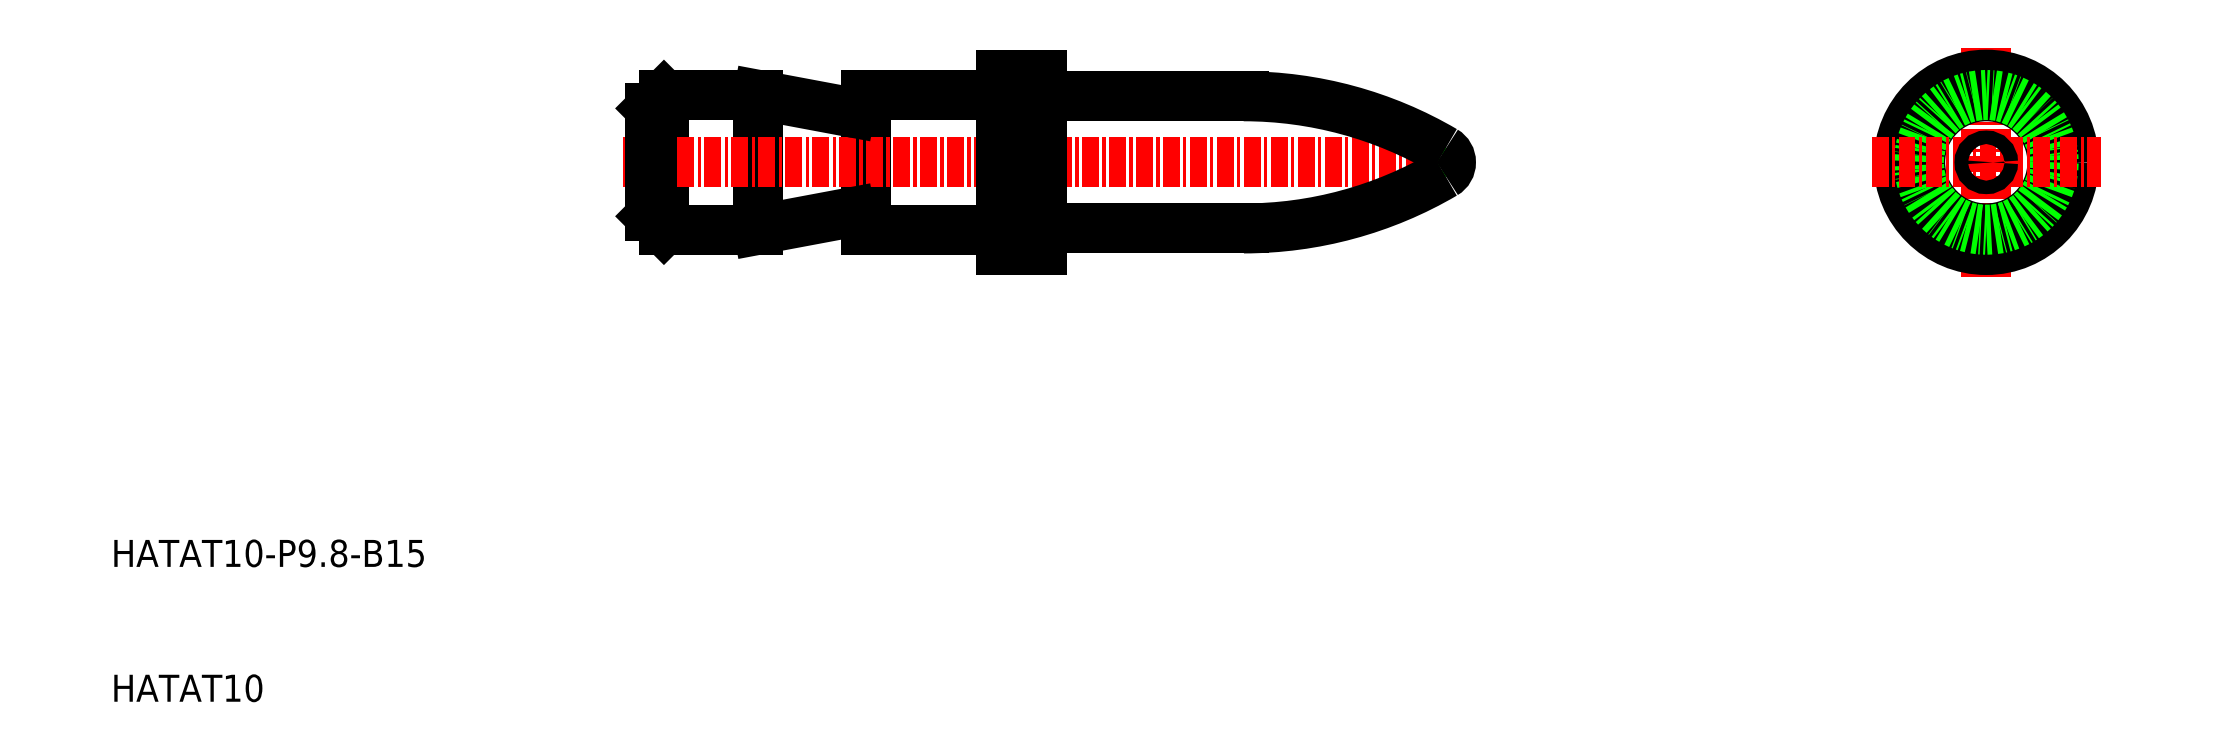
<metadata>
{"format":"dxf","ext":"dxf","renderer":"ezdxf+matplotlib","layout":"modelspace","background":"white","min_lineweight":24,"dpi":150}
</metadata>
<code>
0
SECTION
2
ENTITIES
0
LINE
8
0
10
51
20
55
30
0
11
51
21
45
31
0
0
LINE
8
0
10
58
20
55
30
0
11
58
21
45
31
0
0
LINE
8
0
10
66
20
55
30
0
11
66
21
45
31
0
0
LINE
8
0
10
76
20
55
30
0
11
76
21
45
31
0
0
LINE
8
CENTER
10
48
20
50
30
0
11
108.6
21
50
31
0
0
LINE
8
0
10
51
20
55
30
0
11
50
21
54
31
0
0
LINE
8
0
10
51
20
45
30
0
11
58
21
45
31
0
0
LINE
8
0
10
66
20
45
30
0
11
75.5
21
45
31
0
0
LINE
8
0
10
51
20
55
30
0
11
58
21
55
31
0
0
LINE
8
0
10
66
20
55
30
0
11
75.5
21
55
31
0
0
LINE
8
0
10
51
20
45
30
0
11
50
21
46
31
0
0
LINE
8
0
10
50
20
46
30
0
11
50
21
54
31
0
0
LINE
8
0
10
58
20
55
30
0
11
64.82
21
53.72
31
0
0
LINE
8
0
10
64.82
20
46.28
30
0
11
58
21
45
31
0
0
ARC
8
0
10
65
20
54.7
30
0
40
1
50
259.4
51
0
0
ARC
8
0
10
65
20
45.3
30
0
40
1
50
0
51
100.6
0
LINE
8
0
10
80
20
54.9
30
0
11
94
21
54.9
31
0
0
LINE
8
0
10
79
20
43.5
30
0
11
79
21
56.5
31
0
0
LINE
8
0
10
76
20
43.5
30
0
11
76
21
56.5
31
0
0
LINE
8
0
10
76
20
43.5
30
0
11
79
21
43.5
31
0
0
LINE
8
0
10
76
20
56.5
30
0
11
79
21
56.5
31
0
0
ARC
8
0
10
75.5
20
55.5
30
0
40
0.5
50
270
51
0
0
ARC
8
0
10
75.5
20
44.5
30
0
40
0.5
50
0
51
90
0
ARC
8
0
10
80
20
55.9
30
0
40
1
50
180
51
270
0
ARC
8
0
10
80
20
44.1
30
0
40
1
50
90
51
180
0
LINE
8
0
10
80
20
45.1
30
0
11
94
21
45.1
31
0
0
LINE
8
CENTER
10
149.1
20
58.5
30
0
11
149.1
21
41.5
31
0
0
CIRCLE
8
0
10
149.1
20
50
30
0
40
4.9
0
CIRCLE
8
0
10
149.1
20
50
30
0
40
6.5
0
CIRCLE
8
0
10
149.1
20
50
30
0
40
5
0
LINE
8
CENTER
10
140.6
20
50
30
0
11
157.6
21
50
31
0
0
CIRCLE
8
0
10
149.1
20
50
30
0
40
0.5
0
TEXT
8
0
10
10
20
10
30
0
40
2
1
HATAT10
0
TEXT
8
0
10
10
20
20
30
0
40
2
1
HATAT10-P9.8-B15
0
LINE
8
0
10
109.3
20
49.5
30
0
11
108.5
21
50
31
0
0
LINE
8
0
10
109.3
20
50.5
30
0
11
108.5
21
50
31
0
0
ARC
8
0
10
94
20
25.5
30
0
40
29.4
50
59.62
51
90
0
ARC
8
0
10
108.4
20
50
30
0
40
1
50
300.4
51
59.62
0
ARC
8
0
10
94
20
74.5
30
0
40
29.4
50
270
51
300.4
0
ENDSEC
0
EOF

</code>
